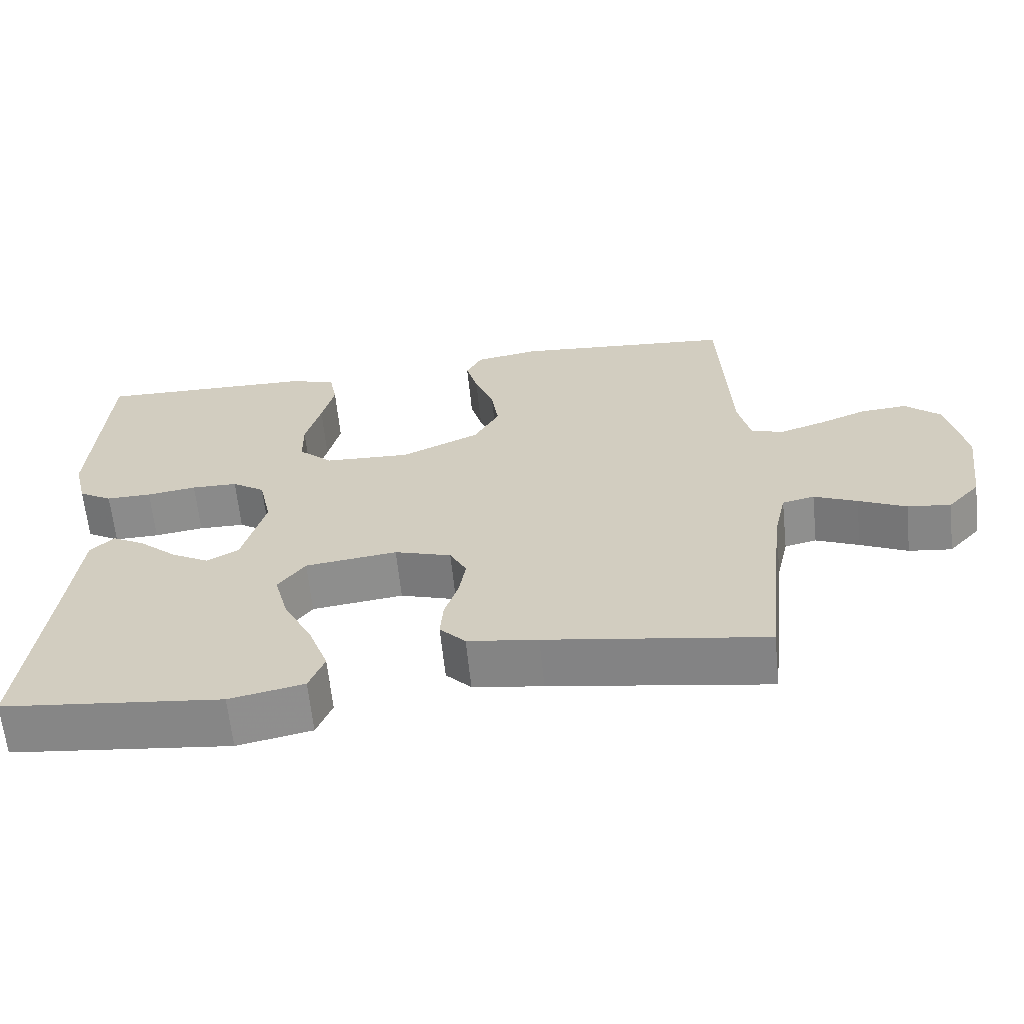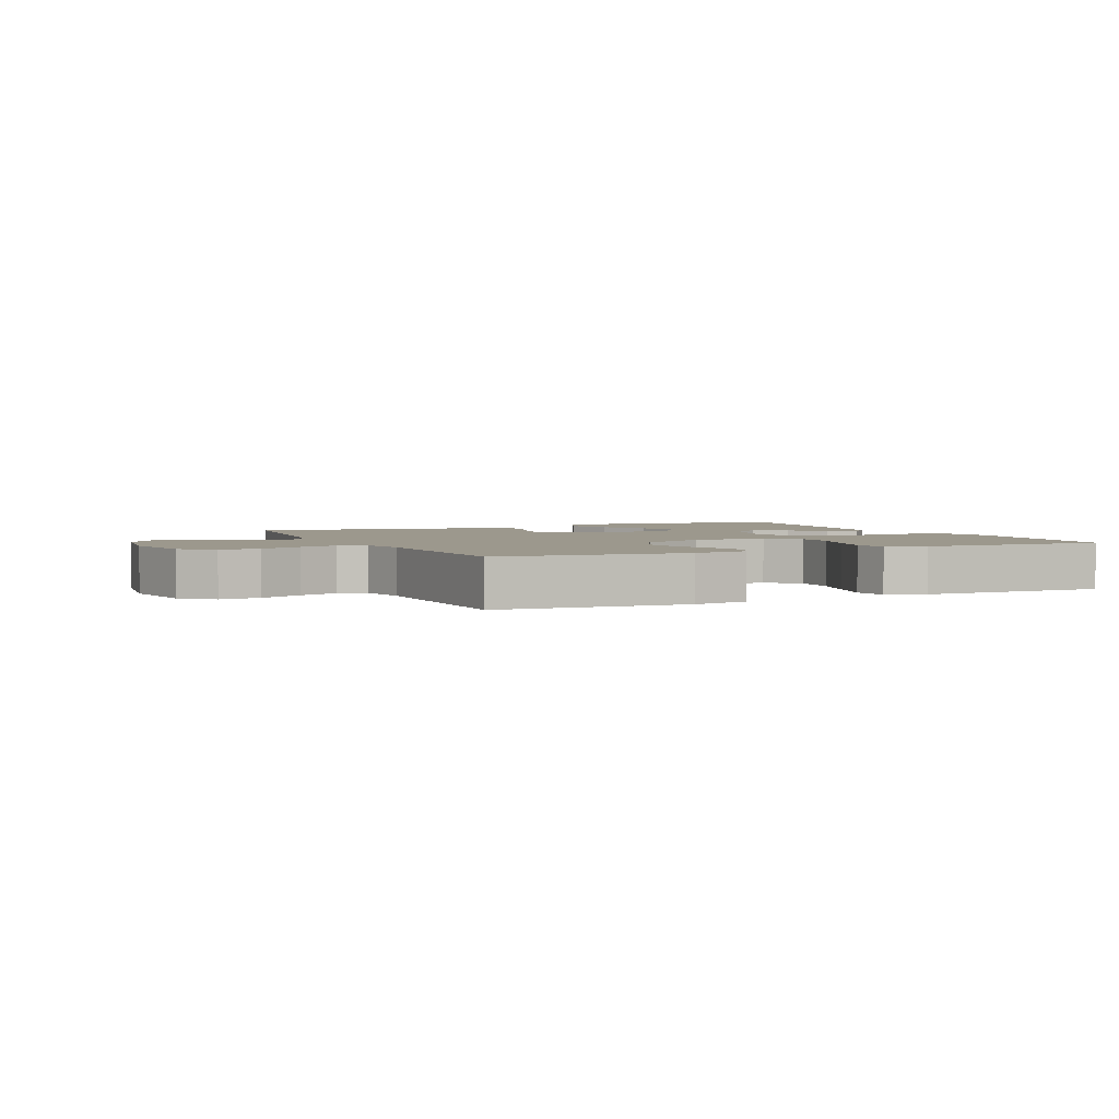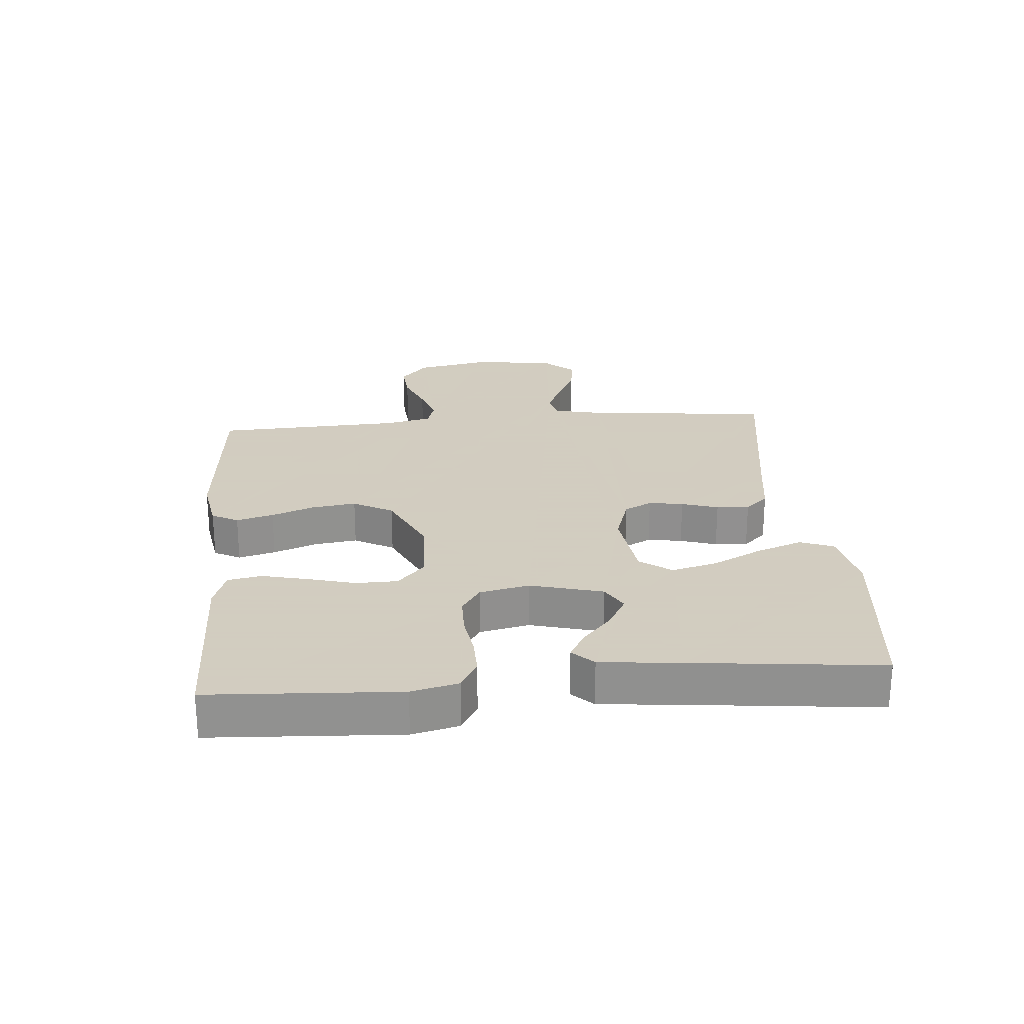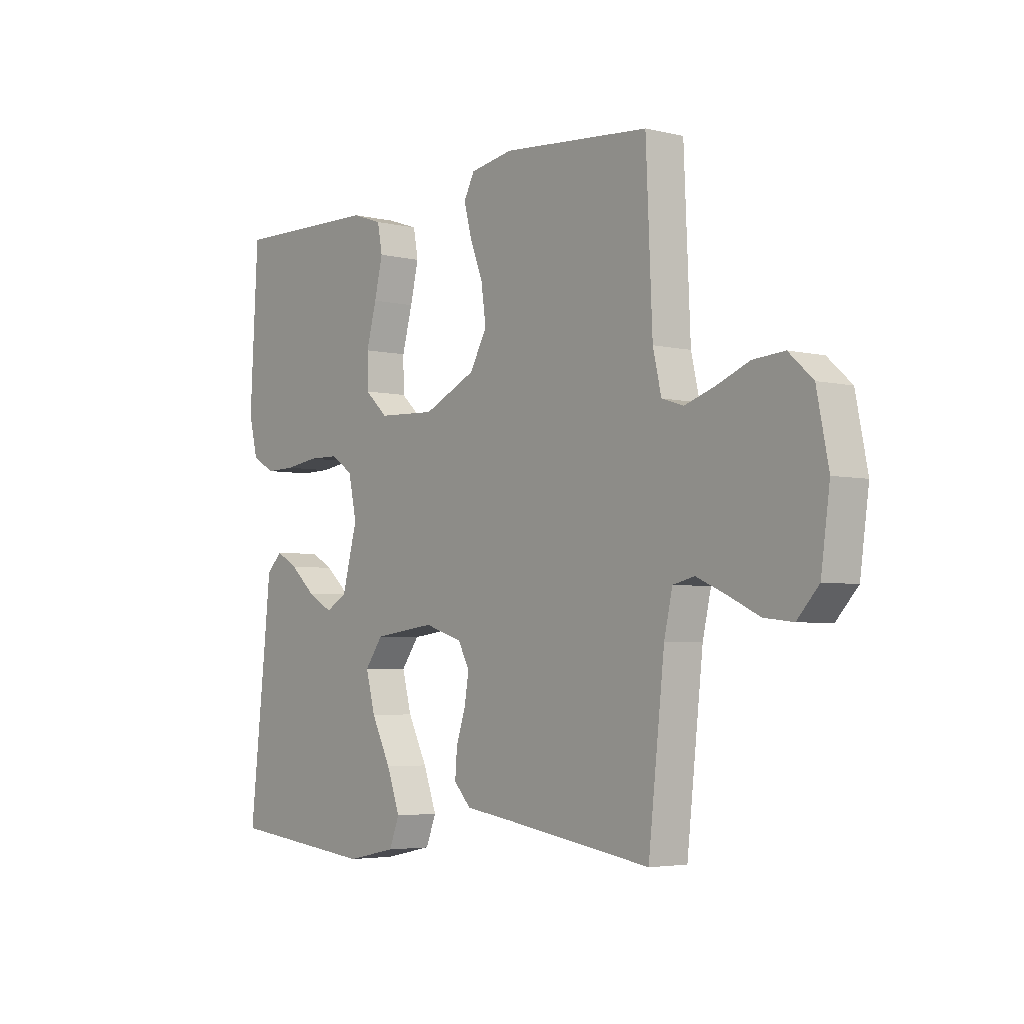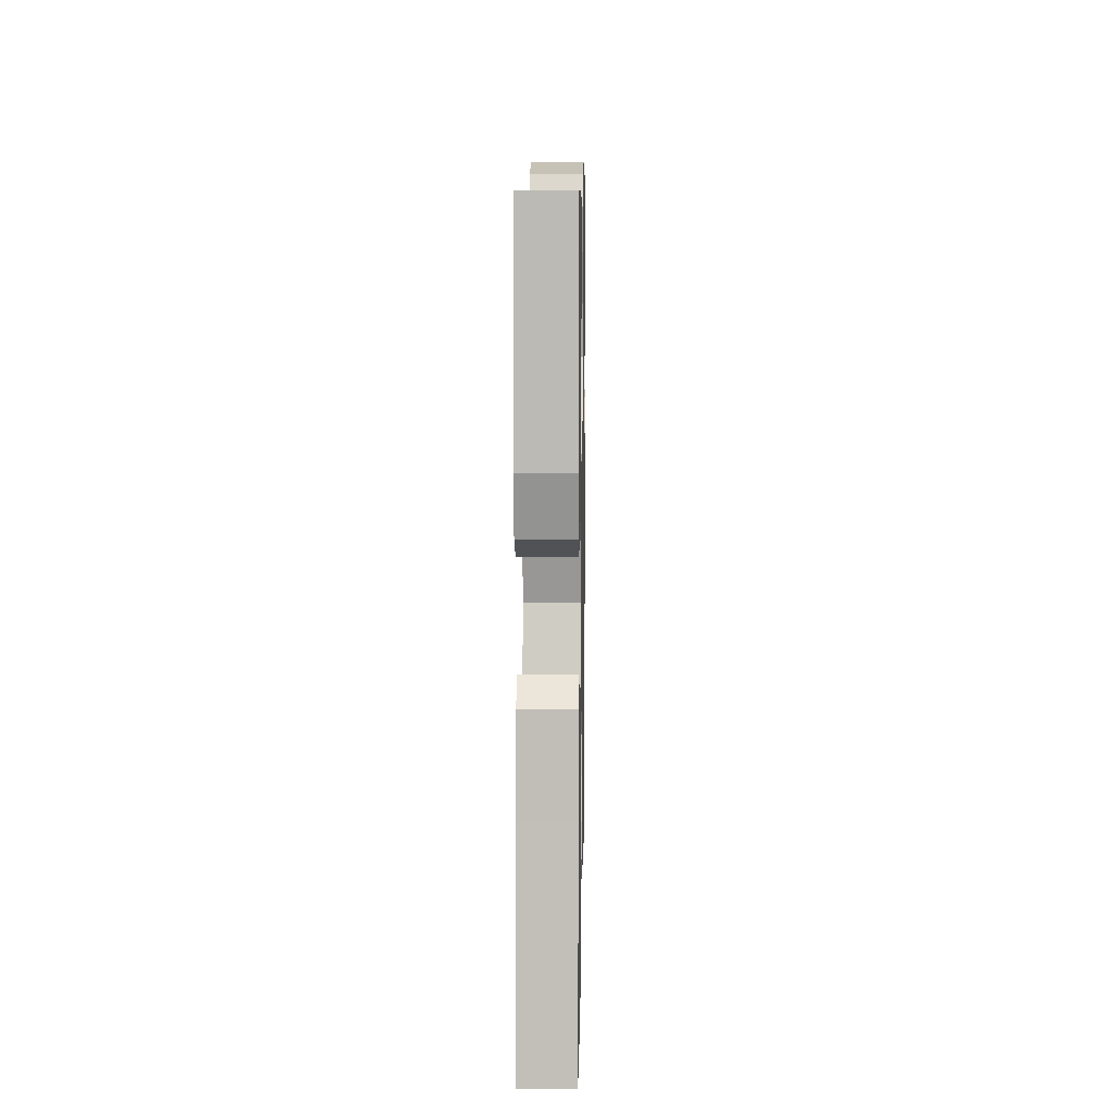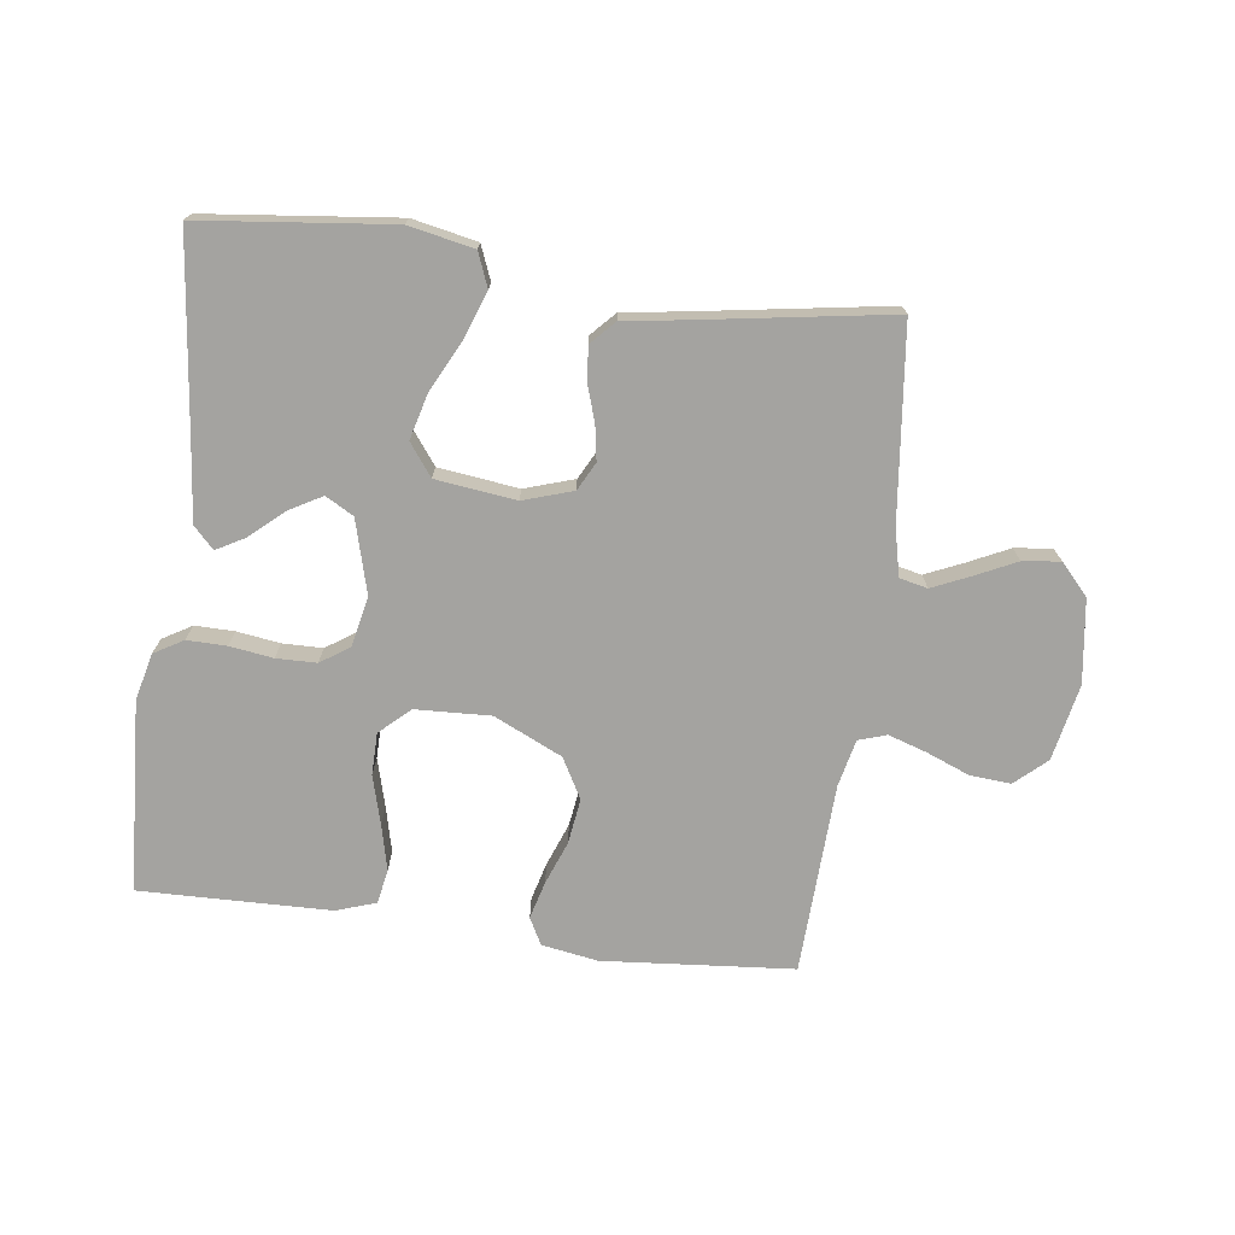
<metadata>
{"format":"obj","ext":"obj","renderer":"f3d","projection":"perspective","resolution":1024,"background":"white","views":[{"elev":-63.6,"azim":-174.1,"up":"+Z"},{"elev":3.0,"azim":-24.6,"up":"+Y"},{"elev":24.3,"azim":85.1,"up":"+Y"},{"elev":-4.2,"azim":-128.2,"up":"+Z"},{"elev":9.5,"azim":91.0,"up":"+Z"},{"elev":-72.8,"azim":172.6,"up":"+Y"}]}
</metadata>
<code>
v -0.5 0.07 -0.5
v -0.533 0.07 -0.2
v -0.55 0.07 -0.125
v -0.594 0.07 -0.115
v -0.653 0.07 -0.141
v -0.718 0.07 -0.172
v -0.777 0.07 -0.179
v -0.821 0.07 -0.131
v -0.839 0.07 0
v -0.815 0.07 0.12
v -0.766 0.07 0.164
v -0.702 0.07 0.159
v -0.635 0.07 0.132
v -0.574 0.07 0.112
v -0.53 0.07 0.126
v -0.513 0.07 0.2
v -0.5 0.07 0.5
v -0.2 0.07 0.525
v -0.112 0.07 0.51
v -0.09 0.07 0.468
v -0.106 0.07 0.409
v -0.132 0.07 0.341
v -0.142 0.07 0.27
v -0.107 0.07 0.207
v 0 0.07 0.157
v 0.118 0.07 0.162
v 0.165 0.07 0.205
v 0.166 0.07 0.271
v 0.145 0.07 0.348
v 0.128 0.07 0.419
v 0.138 0.07 0.473
v 0.2 0.07 0.494
v 0.5 0.07 0.5
v 0.517 0.07 0.2
v 0.499 0.07 0.126
v 0.453 0.07 0.099
v 0.391 0.07 0.1
v 0.323 0.07 0.11
v 0.26 0.07 0.109
v 0.215 0.07 0.079
v 0.198 0.07 0
v 0.229 0.07 -0.115
v 0.273 0.07 -0.14
v 0.325 0.07 -0.111
v 0.377 0.07 -0.065
v 0.422 0.07 -0.04
v 0.454 0.07 -0.073
v 0.467 0.07 -0.2
v 0.5 0.07 -0.5
v 0.2 0.07 -0.533
v 0.098 0.07 -0.512
v 0.077 0.07 -0.459
v 0.104 0.07 -0.385
v 0.144 0.07 -0.306
v 0.163 0.07 -0.234
v 0.126 0.07 -0.184
v 0 0.07 -0.168
v -0.078 0.07 -0.193
v -0.101 0.07 -0.237
v -0.092 0.07 -0.292
v -0.073 0.07 -0.35
v -0.069 0.07 -0.402
v -0.104 0.07 -0.439
v -0.2 0.07 -0.453
v -0.5 0 -0.5
v -0.533 0 -0.2
v -0.55 0 -0.125
v -0.594 0 -0.115
v -0.653 0 -0.141
v -0.718 0 -0.172
v -0.777 0 -0.179
v -0.821 0 -0.131
v -0.839 0 0
v -0.815 0 0.12
v -0.766 0 0.164
v -0.702 0 0.159
v -0.635 0 0.132
v -0.574 0 0.112
v -0.53 0 0.126
v -0.513 0 0.2
v -0.5 0 0.5
v -0.2 0 0.525
v -0.112 0 0.51
v -0.09 0 0.468
v -0.106 0 0.409
v -0.132 0 0.341
v -0.142 0 0.27
v -0.107 0 0.207
v 0 0 0.157
v 0.118 0 0.162
v 0.165 0 0.205
v 0.166 0 0.271
v 0.145 0 0.348
v 0.128 0 0.419
v 0.138 0 0.473
v 0.2 0 0.494
v 0.5 0 0.5
v 0.517 0 0.2
v 0.499 0 0.126
v 0.453 0 0.099
v 0.391 0 0.1
v 0.323 0 0.11
v 0.26 0 0.109
v 0.215 0 0.079
v 0.198 0 0
v 0.229 0 -0.115
v 0.273 0 -0.14
v 0.325 0 -0.111
v 0.377 0 -0.065
v 0.422 0 -0.04
v 0.454 0 -0.073
v 0.467 0 -0.2
v 0.5 0 -0.5
v 0.2 0 -0.533
v 0.098 0 -0.512
v 0.077 0 -0.459
v 0.104 0 -0.385
v 0.144 0 -0.306
v 0.163 0 -0.234
v 0.126 0 -0.184
v 0 0 -0.168
v -0.078 0 -0.193
v -0.101 0 -0.237
v -0.092 0 -0.292
v -0.073 0 -0.35
v -0.069 0 -0.402
v -0.104 0 -0.439
v -0.2 0 -0.453
f 61 62 63 64
f 60 61 64 1
f 59 60 1 2
f 58 59 2 3
f 57 58 3 4
f 51 52 53 54
f 51 54 55
f 48 49 50 51
f 48 51 55
f 44 45 46 47
f 43 44 47 48
f 35 36 37 38
f 35 38 39
f 34 35 39
f 33 34 39
f 32 33 39 40
f 28 29 30 31
f 28 31 32 40
f 19 20 21 22
f 19 22 23
f 16 17 18 19
f 15 16 19 23
f 10 11 12 13
f 10 13 14
f 9 10 14
f 8 9 14 15
f 5 6 7 8
f 4 5 8 15
f 43 48 55 56
f 42 43 56 57
f 41 42 57 4
f 27 28 40 41
f 26 27 41
f 25 26 41 4
f 4 15 23 24
f 4 24 25
f 128 127 126 125
f 65 128 125 124
f 66 65 124 123
f 67 66 123 122
f 68 67 122 121
f 118 117 116 115
f 119 118 115
f 115 114 113 112
f 119 115 112
f 111 110 109 108
f 112 111 108 107
f 102 101 100 99
f 103 102 99
f 103 99 98
f 103 98 97
f 104 103 97 96
f 95 94 93 92
f 104 96 95 92
f 86 85 84 83
f 87 86 83
f 83 82 81 80
f 87 83 80 79
f 77 76 75 74
f 78 77 74
f 78 74 73
f 79 78 73 72
f 72 71 70 69
f 79 72 69 68
f 120 119 112 107
f 121 120 107 106
f 68 121 106 105
f 105 104 92 91
f 105 91 90
f 68 105 90 89
f 88 87 79 68
f 89 88 68
f 1 65 66 2
f 2 66 67 3
f 3 67 68 4
f 4 68 69 5
f 5 69 70 6
f 6 70 71 7
f 7 71 72 8
f 8 72 73 9
f 9 73 74 10
f 10 74 75 11
f 11 75 76 12
f 12 76 77 13
f 13 77 78 14
f 14 78 79 15
f 15 79 80 16
f 16 80 81 17
f 17 81 82 18
f 18 82 83 19
f 19 83 84 20
f 20 84 85 21
f 21 85 86 22
f 22 86 87 23
f 23 87 88 24
f 24 88 89 25
f 25 89 90 26
f 26 90 91 27
f 27 91 92 28
f 28 92 93 29
f 29 93 94 30
f 30 94 95 31
f 31 95 96 32
f 32 96 97 33
f 33 97 98 34
f 34 98 99 35
f 35 99 100 36
f 36 100 101 37
f 37 101 102 38
f 38 102 103 39
f 39 103 104 40
f 40 104 105 41
f 41 105 106 42
f 42 106 107 43
f 43 107 108 44
f 44 108 109 45
f 45 109 110 46
f 46 110 111 47
f 47 111 112 48
f 48 112 113 49
f 49 113 114 50
f 50 114 115 51
f 51 115 116 52
f 52 116 117 53
f 53 117 118 54
f 54 118 119 55
f 55 119 120 56
f 56 120 121 57
f 57 121 122 58
f 58 122 123 59
f 59 123 124 60
f 60 124 125 61
f 61 125 126 62
f 62 126 127 63
f 63 127 128 64
f 64 128 65 1

</code>
